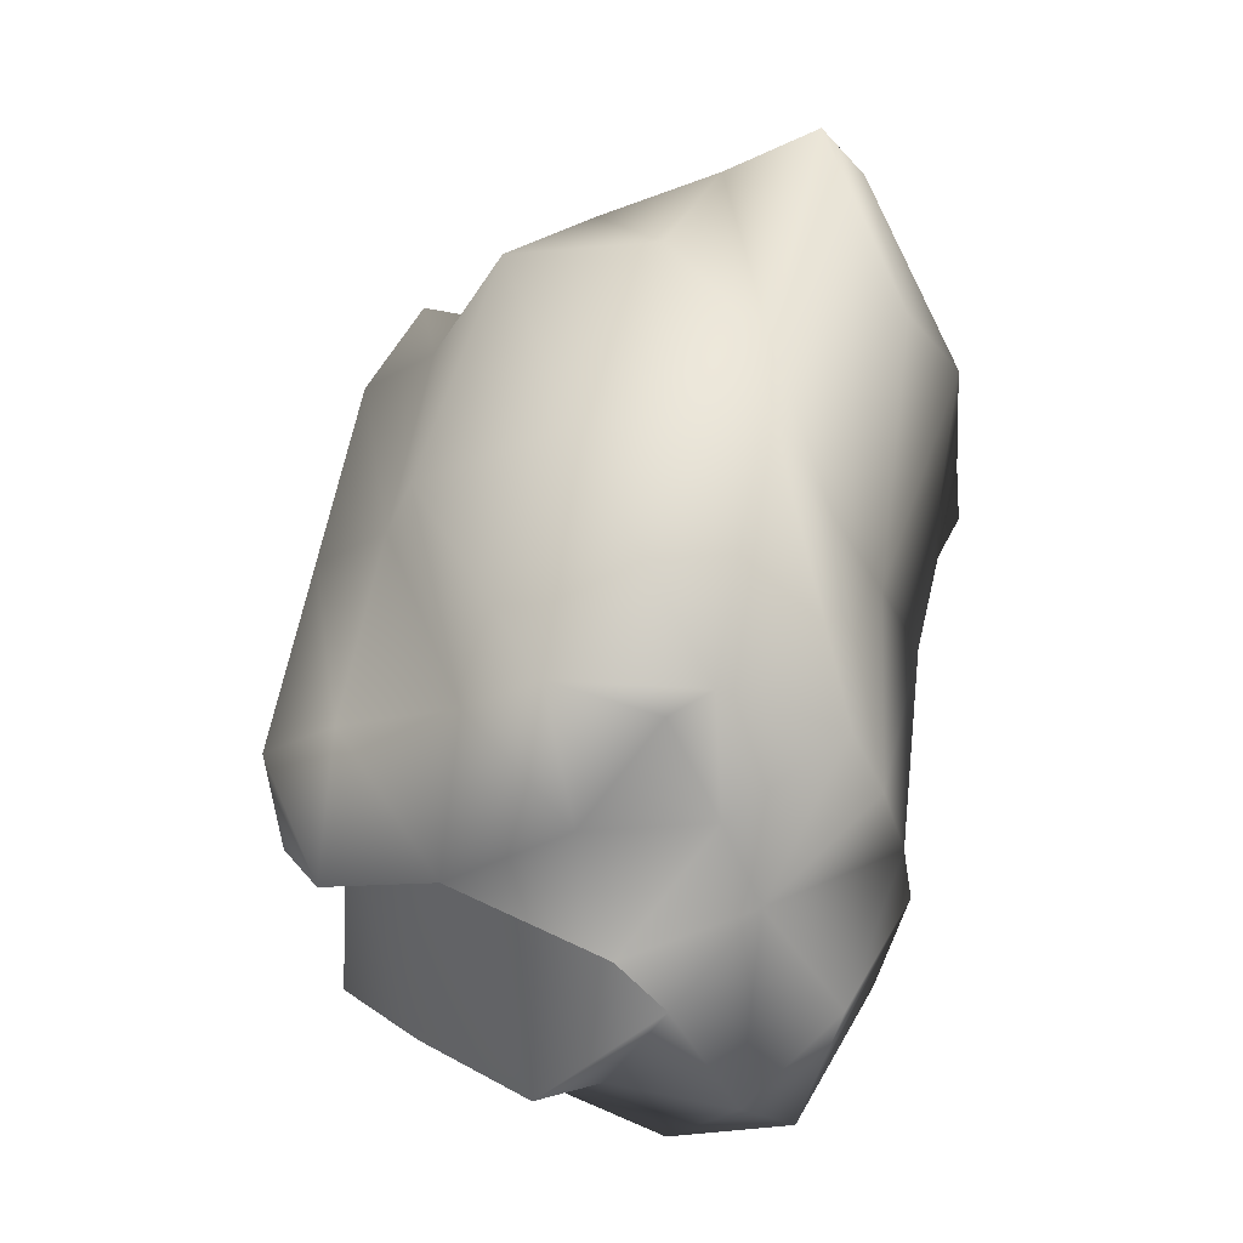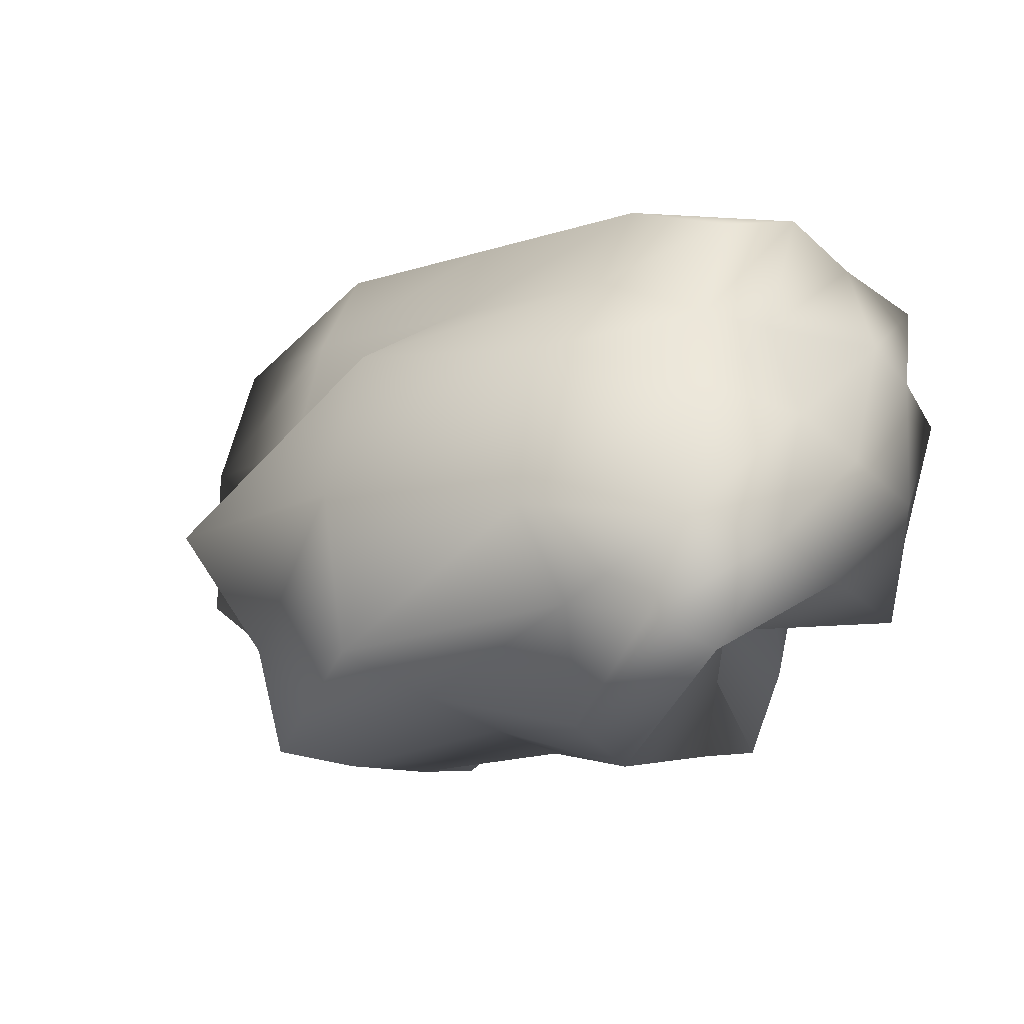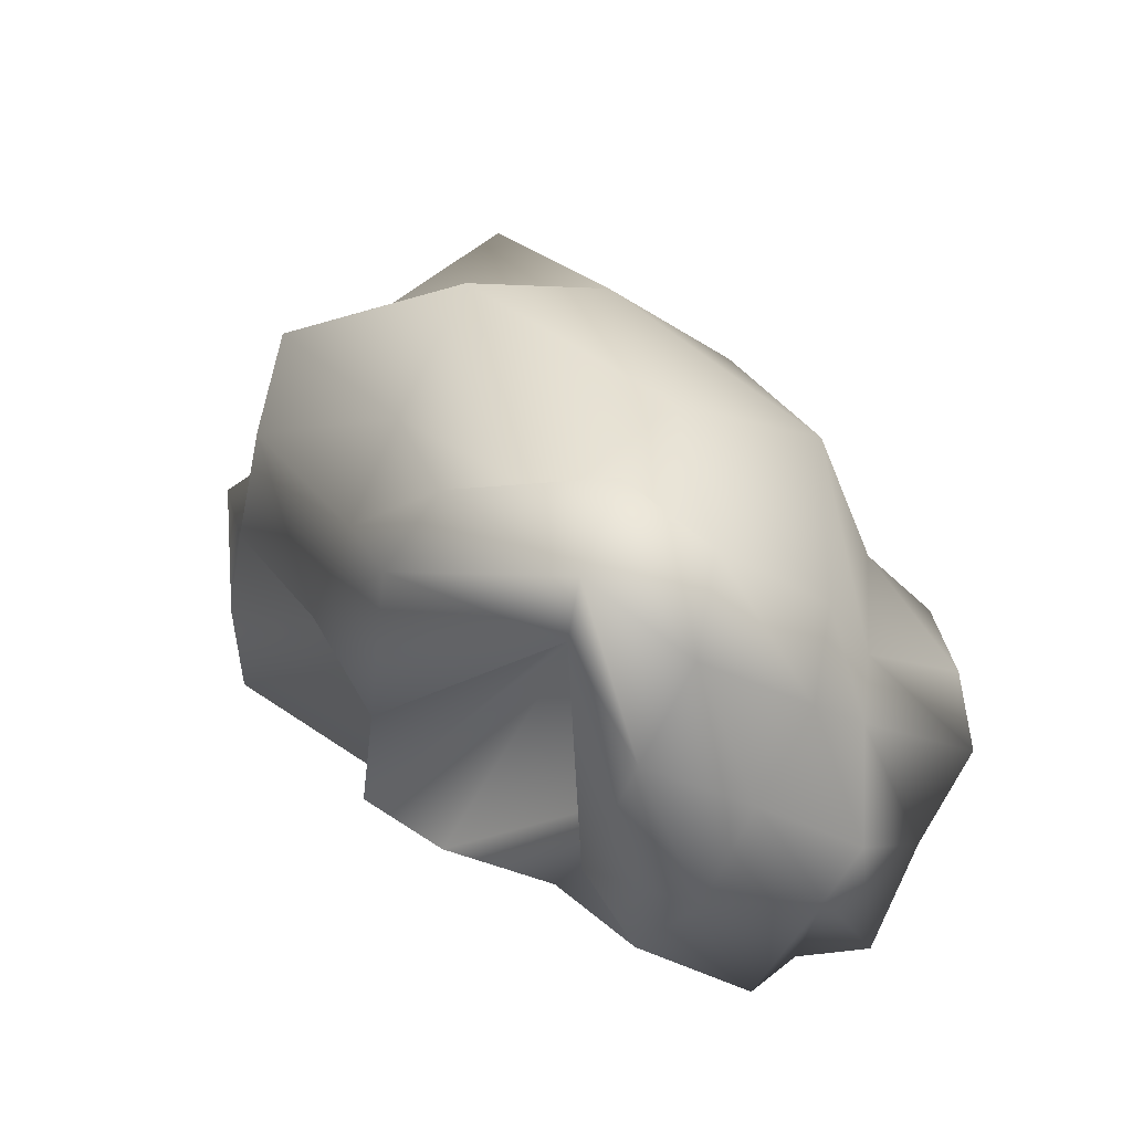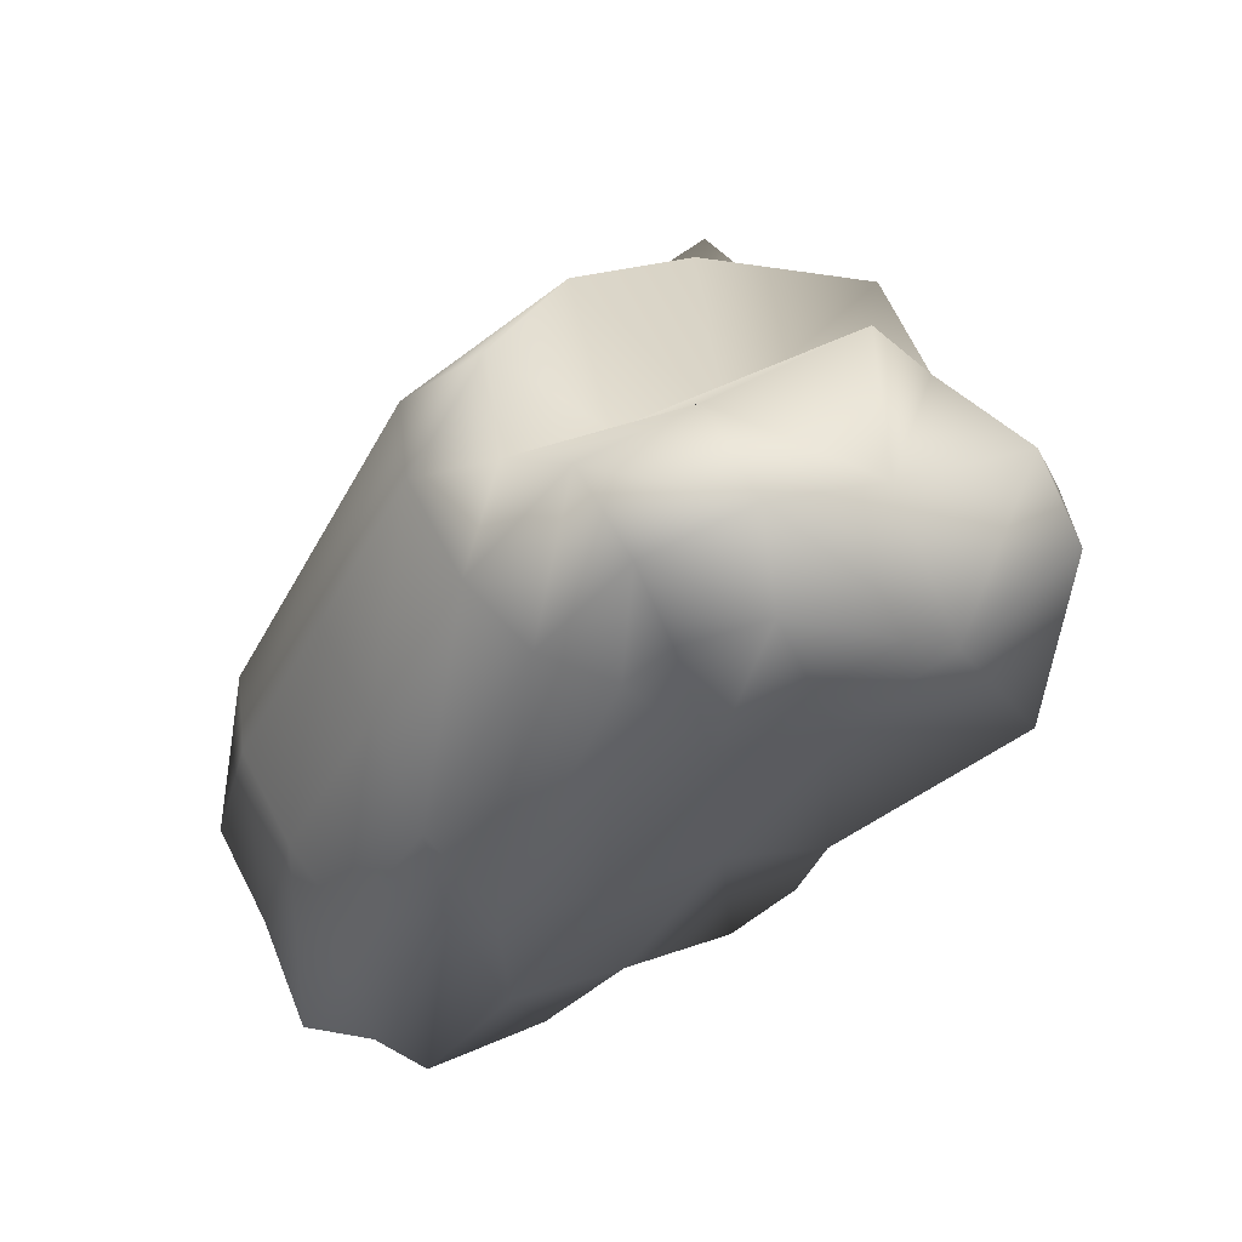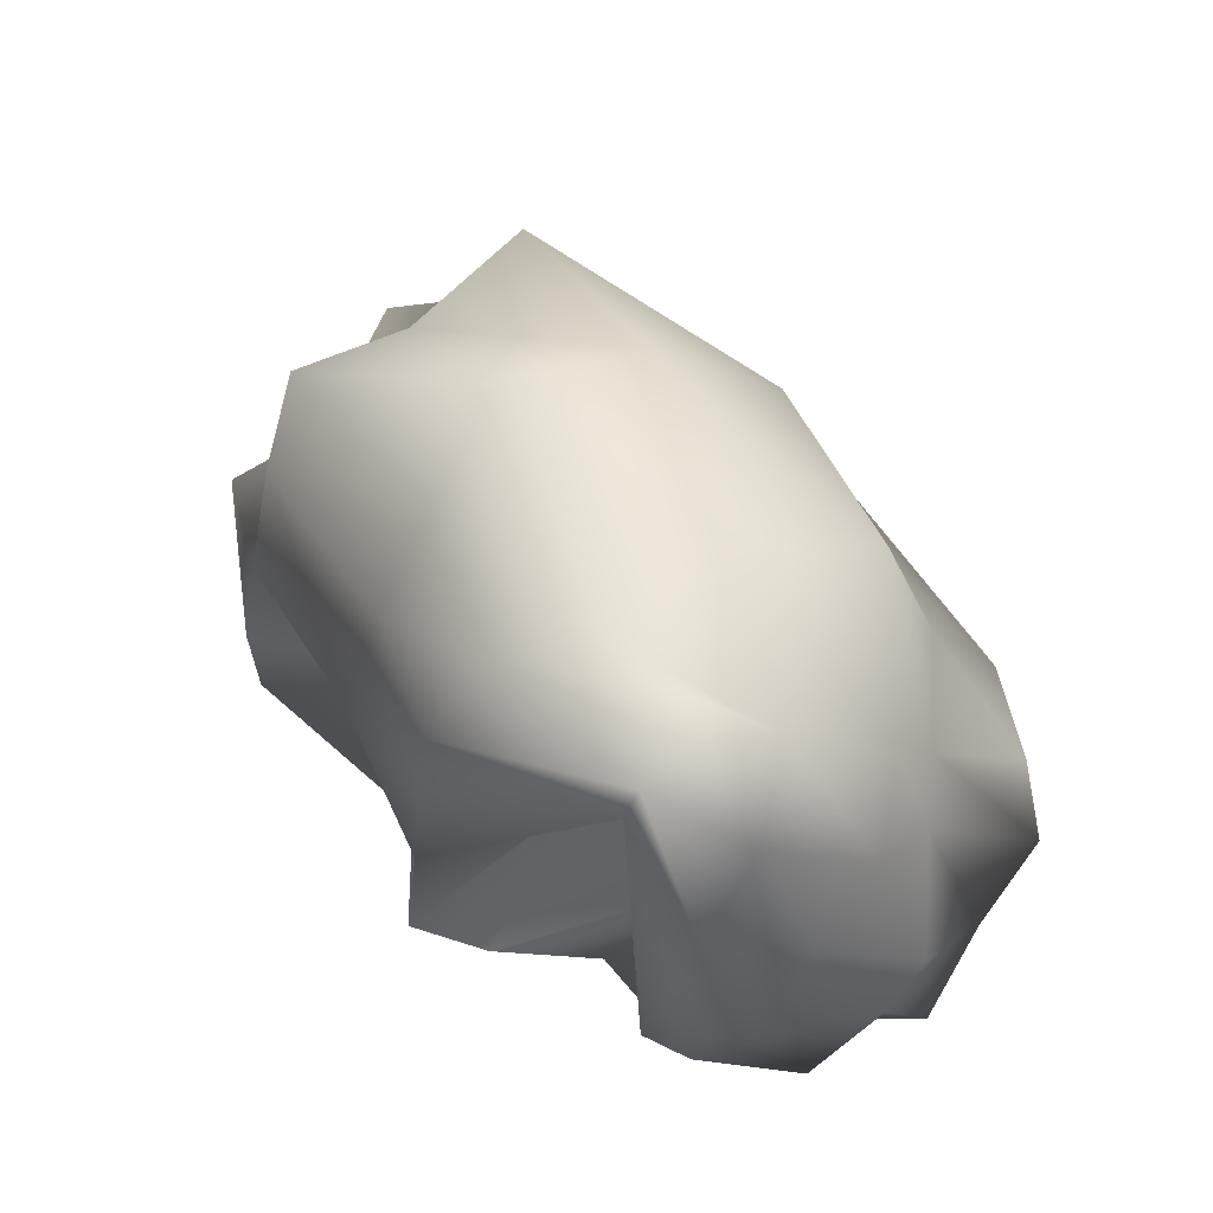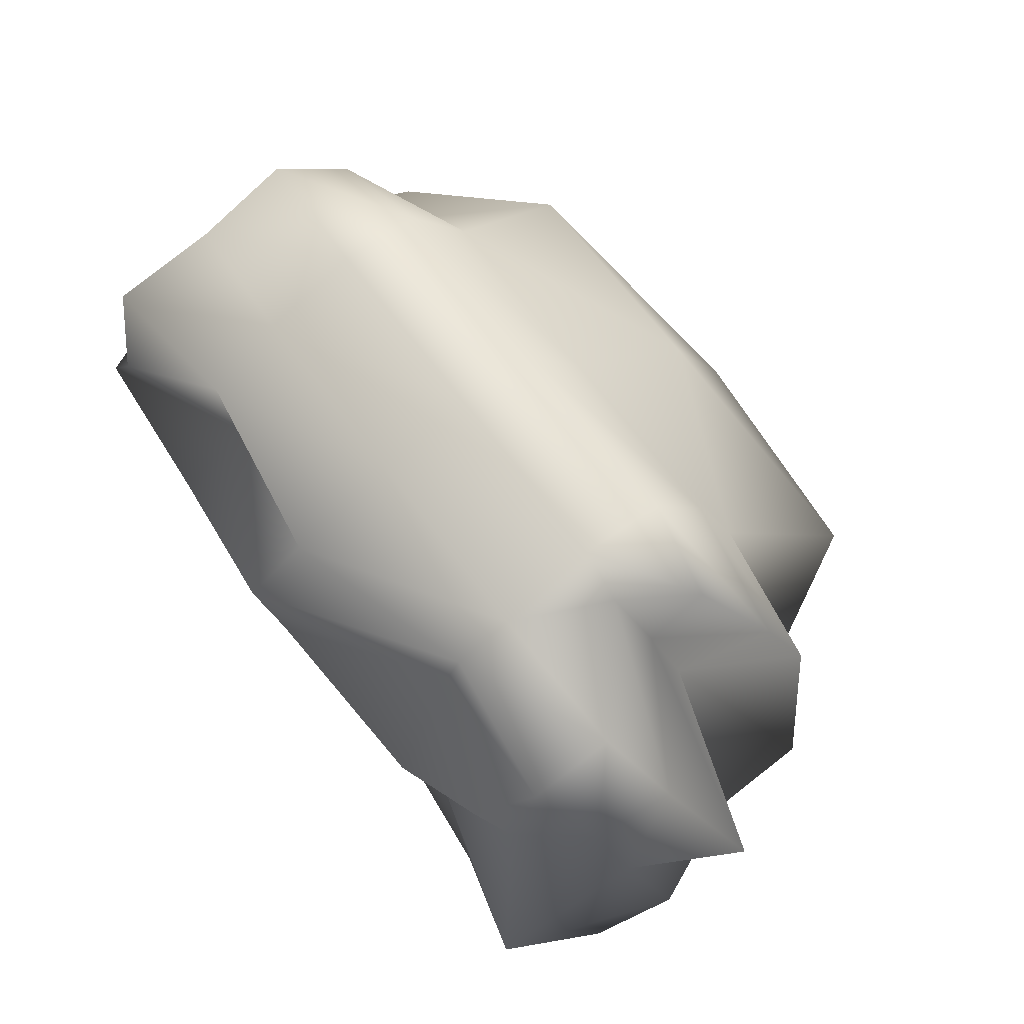
<metadata>
{"format":"obj","ext":"obj","renderer":"f3d","projection":"perspective","resolution":1024,"background":"white","views":[{"elev":58.7,"azim":-69.0,"up":"+Z"},{"elev":6.6,"azim":40.1,"up":"+Y"},{"elev":26.2,"azim":77.6,"up":"+Z"},{"elev":-39.4,"azim":-104.2,"up":"+Z"},{"elev":42.8,"azim":75.7,"up":"+Z"},{"elev":51.0,"azim":-127.0,"up":"+Y"}]}
</metadata>
<code>
g default
v 5.63 0.7601 0.07492
v 4.189 0.4663 0.08041
v 5.915 -0.1047 0.7656
v 4.624 -0.233 0.3779
v 5.333 -0.06522 0.09062
v 4.363 -0.7654 -0.07848
v 5.712 0.3765 -0.5912
v 4.22 0.08247 -0.5701
v 5.85 -0.1965 0.3754
v 5.759 0.6422 -0.2883
v 4.076 0.3118 -0.2873
v 4.349 -0.5456 0.2439
v 5.972 0.1872 0
v 5.809 0.3826 0.3765
v 4.111 0.05504 0.3759
v 3.877 -0.2263 0.01648
v 4.109 -0.4392 -0.5597
v 5.892 -0.05425 -0.3764
v 5.105 -0.5467 0.3294
v 5.097 -0.2627 0.8969
v 4.856 0.4251 0.5648
v 4.866 0.6972 0.08826
v 4.895 0.5467 -0.3294
v 4.974 0.2561 -0.6928
v 5.048 -0.2516 -0.4324
v 5.017 -0.2165 -0.05436
v 4.572 0.09269 -0.3909
v 4.12 0.1845 -0.464
v 4.908 0.4223 -0.584
v 4.052 -0.3122 -0.2152
v 4.27 -0.7632 0.07128
v 5.124 -0.6425 0.1135
v 5.735 0.7672 -0.07311
v 5.617 0.5459 0.1378
v 5.914 0.4534 -0.1759
v 4.08 0.3259 0.2121
v 4.899 0.5234 0.2656
v 3.982 0.08545 -0.1646
v 4.218 -0.1197 -0.4613
v 4.992 0.02352 -0.6078
v 5.8 0.5271 -0.5301
v 5.856 0.2278 -0.5654
v 5.497 -0.1474 0.5345
v 5.622 -0.5419 0.462
v 5.459 0.4643 0.6068
v 5.352 0.7908 0.08826
v 5.381 0.6403 -0.3294
v 5.425 0.2704 -0.4309
v 5.534 -0.1564 -0.4303
v 5.62 -0.6036 -0.08826
v 4.465 0.1566 0.4308
v 4.267 -0.1735 0.474
v 4.564 -0.3532 0.665
v 4.953 0.1005 0.805
v 4.444 -0.4202 0.3599
v 4.619 -0.7065 0.3738
v 5.089 -0.4222 0.5817
v 4.645 -0.7996 -0.09577
v 4.119 -0.7248 -0.2409
v 4.562 -0.3439 -0.4306
v 5.071 -0.4975 -0.3527
v 4.409 0.4531 -0.3294
v 4.335 0.4022 -0.06327
v 4.38 0.6036 0.08826
v 4.871 0.6717 -0.1143
v 4.318 -0.06006 0.1559
v 4.104 -0.4358 0.1533
v 5.948 0.3122 0.2152
v 5.881 0.1059 0.5708
v 5.973 -0.1988 0.5861
v 6.025 -0.08614 0.1647
v 5.996 0.06221 -0.2152
v 5.613 -0.0478 0.3343
v 5.613 0.1232 -0.1502
v 4.406 -0.05591 0.7724
v 4.595 -0.6276 0.6199
v 4.536 -0.7715 -0.3667
v 4.385 0.5781 -0.1143
v 4.077 -0.3269 0.3668
v 6.001 0.03887 0.3799
v 6.048 -0.2103 -0.05037
v 4.476 0.2954 -0.4245
v 4.042 -0.6197 -0.06485
v 4.643 -0.7654 0.1143
v 5.73 0.5053 0.02797
v 4.413 0.4298 0.2656
v 4.313 0.1802 0.04549
v 4.052 -0.04574 -0.3266
v 4.514 -0.0748 -0.5787
v 5.945 0.3587 -0.2805
v 5.602 -0.4164 0.6288
v 5.515 0.1123 0.7407
v 5.385 0.617 0.2656
v 5.357 0.7654 -0.1143
v 5.403 0.4995 -0.5
v 5.481 0.1136 -0.5856
v 5.584 -0.4258 -0.2653
v 5.615 -0.5781 0.1143
g pCube16
f 21 51 75 54
f 51 15 52 75
f 75 52 4 53
f 54 75 53 20
f 20 53 76 57
f 53 4 55 76
f 76 55 12 56
f 57 76 56 19
f 26 58 77 61
f 58 6 59 77
f 77 59 17 60
f 61 77 60 25
f 23 62 78 65
f 62 11 63 78
f 78 63 2 64
f 65 78 64 22
f 15 66 79 52
f 66 16 67 79
f 79 67 12 55
f 52 79 55 4
f 13 68 80 71
f 68 14 69 80
f 80 69 3 70
f 71 80 70 9
f 18 72 81 74
f 72 13 71 81
f 81 71 9 73
f 74 81 73 5
f 24 27 82 29
f 27 8 28 82
f 82 28 11 62
f 29 82 62 23
f 12 67 83 31
f 67 16 30 83
f 83 30 17 59
f 31 83 59 6
f 26 32 84 58
f 32 19 56 84
f 84 56 12 31
f 58 84 31 6
f 10 33 85 35
f 33 1 34 85
f 85 34 14 68
f 35 85 68 13
f 22 64 86 37
f 64 2 36 86
f 86 36 15 51
f 37 86 51 21
f 2 63 87 36
f 63 11 38 87
f 87 38 16 66
f 36 87 66 15
f 17 30 88 39
f 30 16 38 88
f 88 38 11 28
f 39 88 28 8
f 25 60 89 40
f 60 17 39 89
f 89 39 8 27
f 40 89 27 24
f 7 41 90 42
f 41 10 35 90
f 90 35 13 72
f 42 90 72 18
f 3 43 91 70
f 43 20 57 91
f 91 57 19 44
f 70 91 44 9
f 14 45 92 69
f 45 21 54 92
f 92 54 20 43
f 69 92 43 3
f 1 46 93 34
f 46 22 37 93
f 93 37 21 45
f 34 93 45 14
f 10 47 94 33
f 47 23 65 94
f 94 65 22 46
f 33 94 46 1
f 7 48 95 41
f 48 24 29 95
f 95 29 23 47
f 41 95 47 10
f 18 49 96 42
f 49 25 40 96
f 96 40 24 48
f 42 96 48 7
f 5 50 97 74
f 50 26 61 97
f 97 61 25 49
f 74 97 49 18
f 9 44 98 73
f 44 19 32 98
f 98 32 26 50
f 73 98 50 5

</code>
